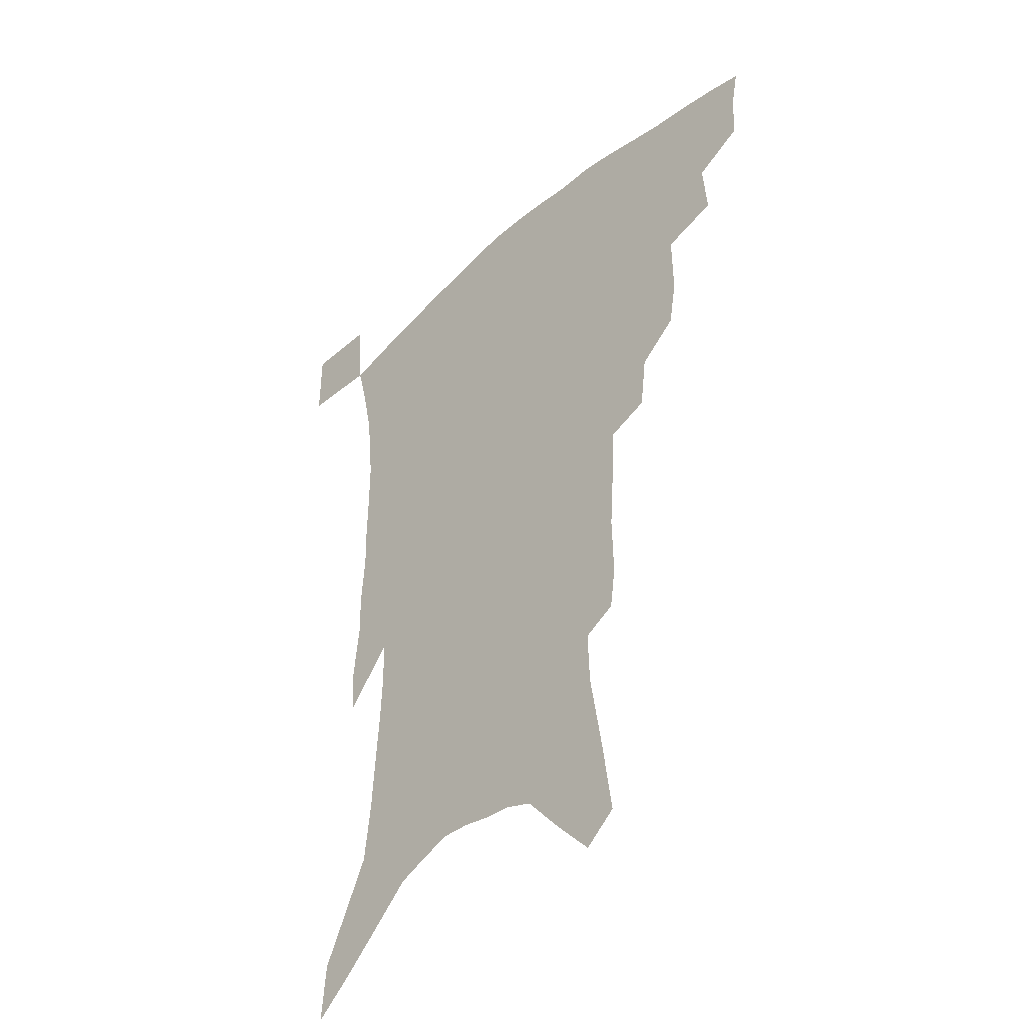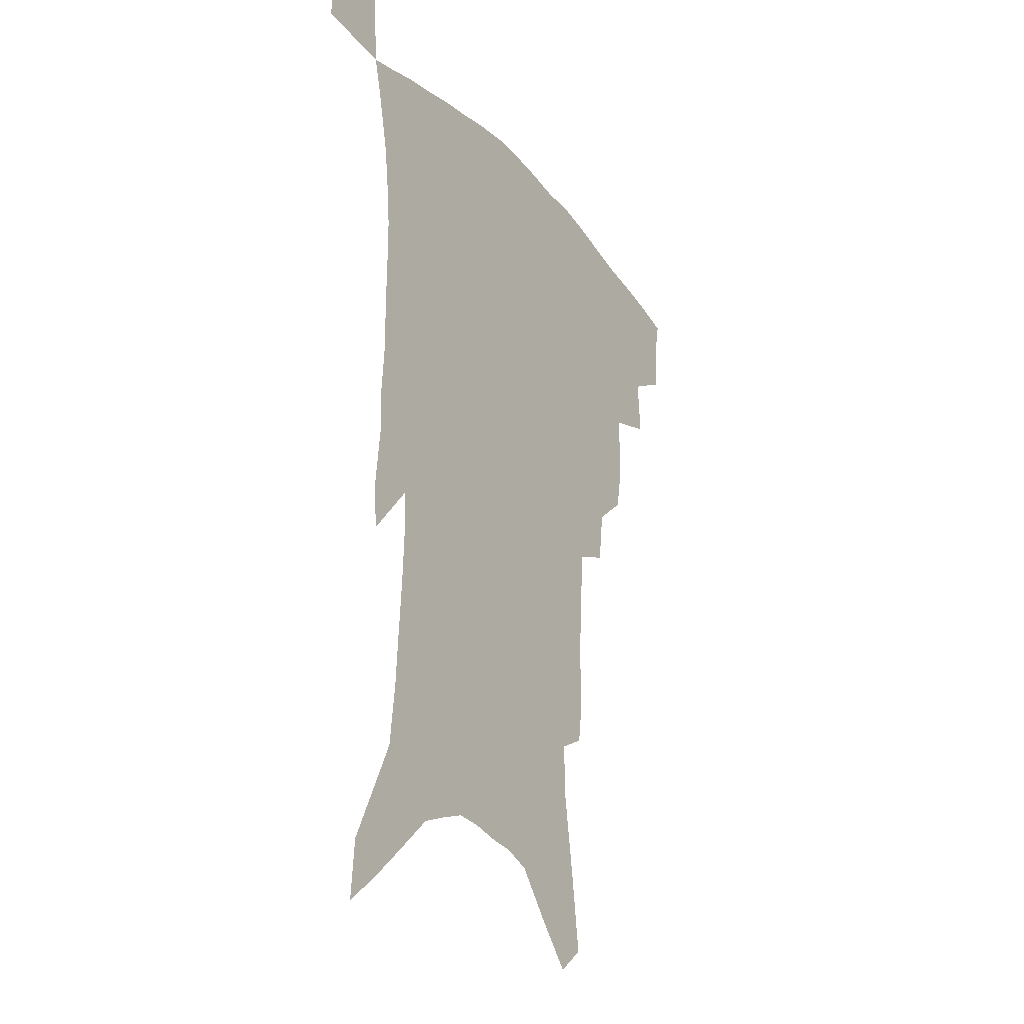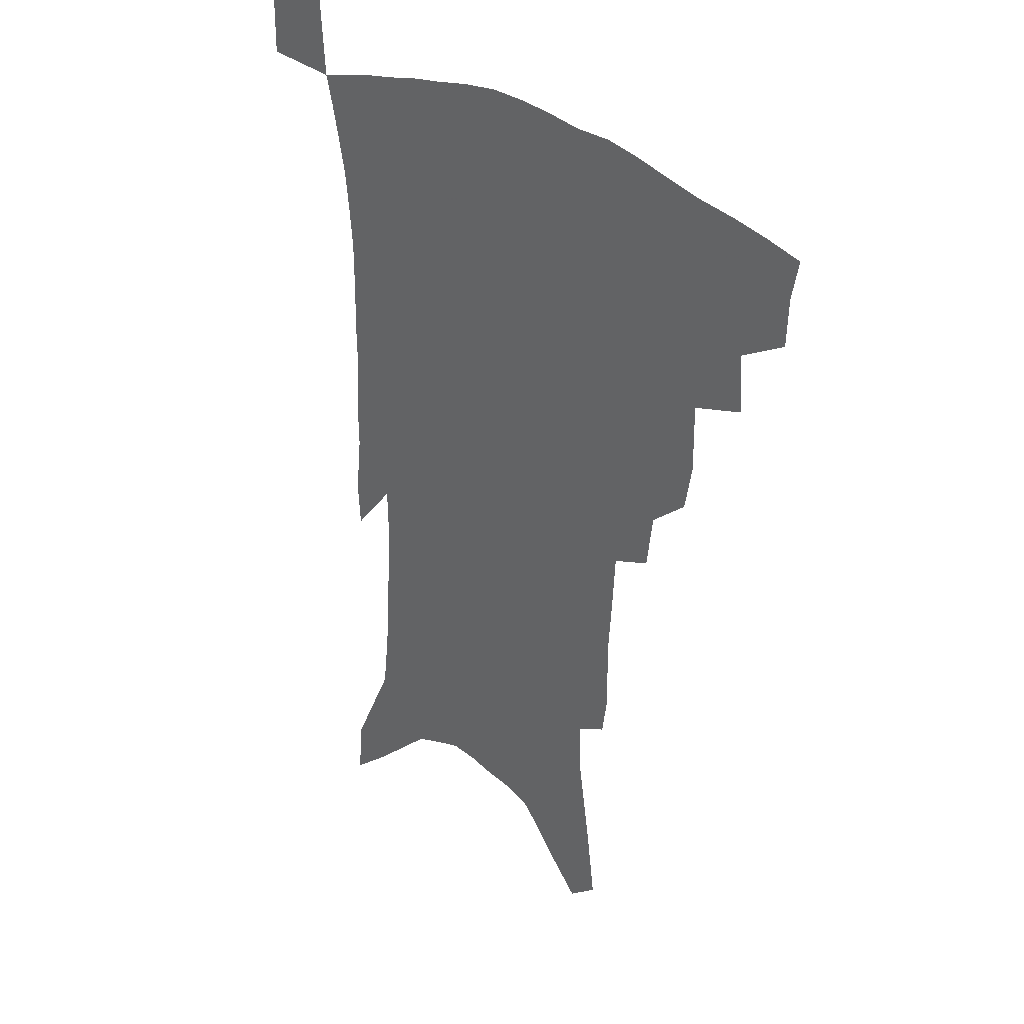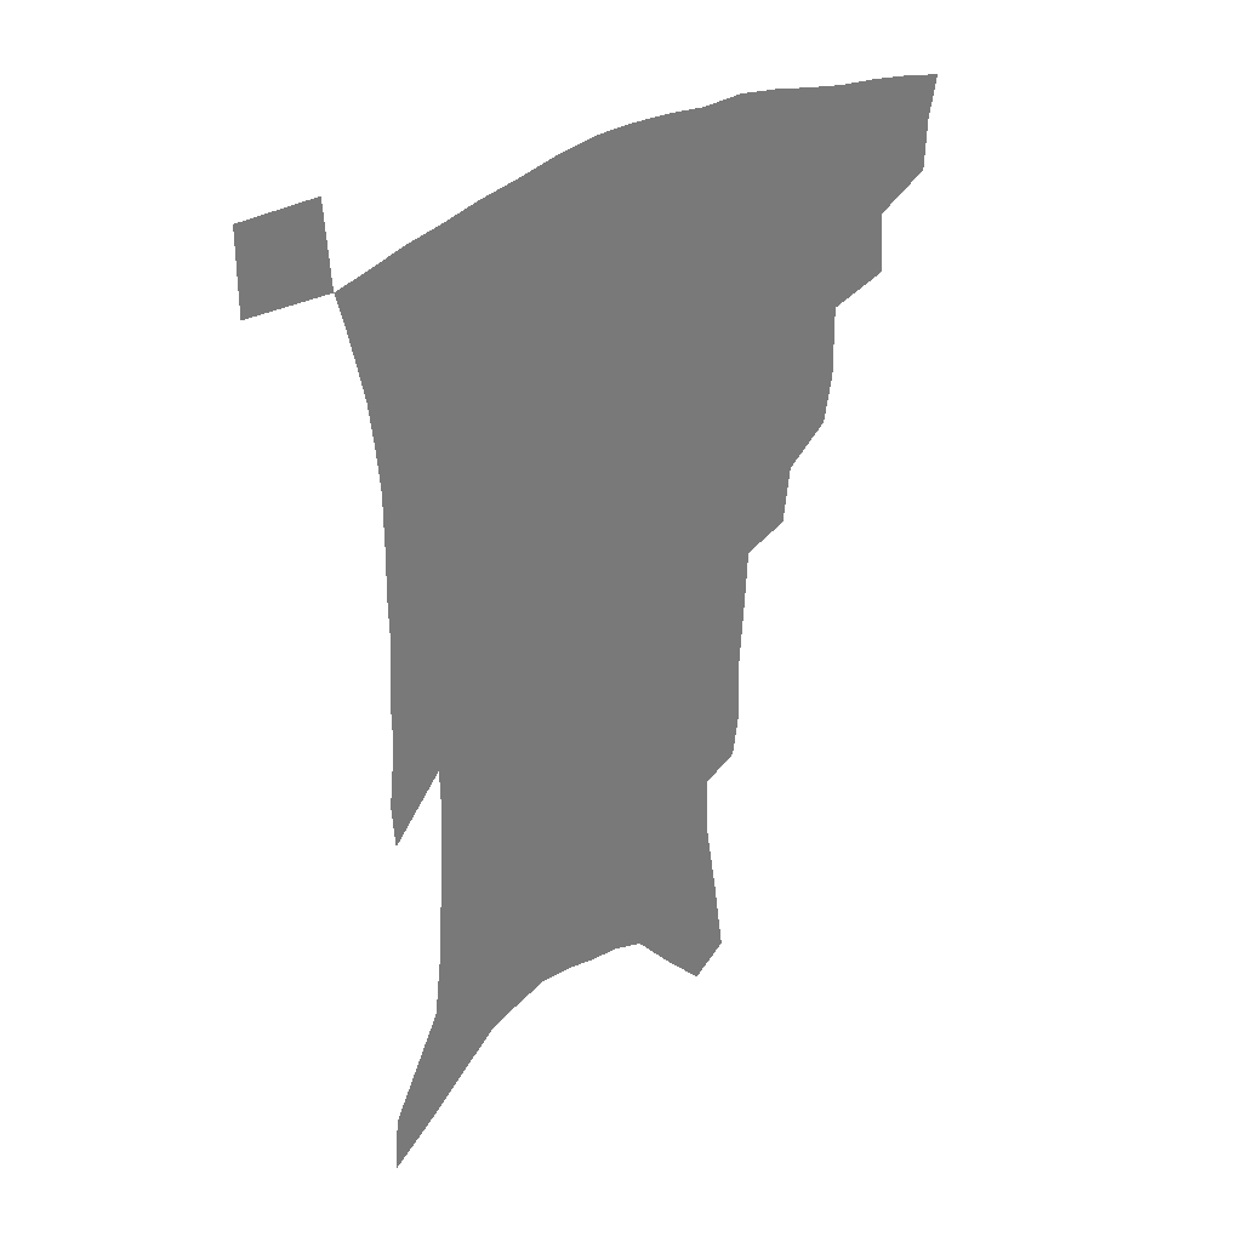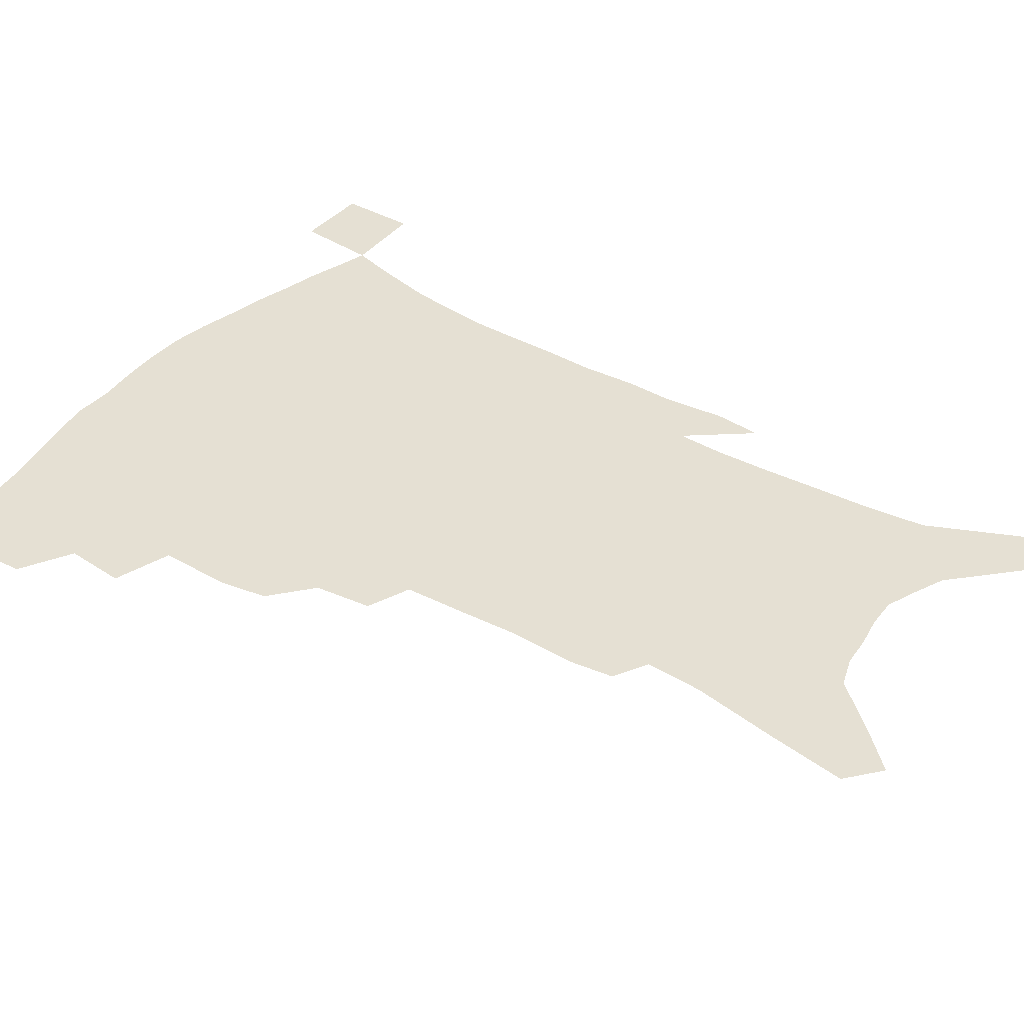
<metadata>
{"format":"obj","ext":"obj","renderer":"f3d","projection":"perspective","resolution":1024,"background":"white","views":[{"elev":-42.1,"azim":-133.5,"up":"+Y"},{"elev":-26.4,"azim":121.1,"up":"+Y"},{"elev":31.6,"azim":-134.3,"up":"+Y"},{"elev":34.1,"azim":139.7,"up":"+Y"},{"elev":38.2,"azim":-53.7,"up":"+Z"}]}
</metadata>
<code>
v 449.3 390.6 0
v 448.5 407.8 0
v 445.7 422.2 0
v 465.8 359.7 0
v 467.4 380.7 0
v 465 395.8 0
v 462.6 410.5 0
v 459.5 425.5 0
v 488.9 312.5 0
v 485.8 329.1 0
v 486 353.6 0
v 484.1 370.2 0
v 482.4 385.5 0
v 479.4 399.3 0
v 476.5 413.5 0
v 473.5 428.2 0
v 505.7 280.8 0
v 503.2 300.6 0
v 502 322.1 0
v 500.5 340.6 0
v 500.2 360.5 0
v 498.3 375.1 0
v 496 388.7 0
v 493.5 402.2 0
v 490.9 416 0
v 488.4 430.2 0
v 525.4 194.2 0
v 523.2 209.4 0
v 523.7 232.6 0
v 522.3 252 0
v 520.9 274.9 0
v 518.1 293.2 0
v 518.1 317.8 0
v 516.3 333.5 0
v 514.3 348.1 0
v 513.1 364 0
v 511.4 377.9 0
v 509.3 391.2 0
v 507 404.7 0
v 504.7 418.5 0
v 502.2 433.2 0
v 528.3 110 0
v 532.1 137.4 0
v 536.8 167.9 0
v 537.4 187.8 0
v 537.6 210.8 0
v 536.2 228.2 0
v 535.3 247.9 0
v 533.9 267.3 0
v 531.9 285.1 0
v 529.9 301.9 0
v 529.7 323 0
v 528.2 337.5 0
v 527.3 353.2 0
v 525.7 366.6 0
v 524.5 380.4 0
v 522.4 393.4 0
v 520.5 406.8 0
v 518.4 420.4 0
v 515.9 436.4 0
v 540.1 100.5 0
v 543.4 128.3 0
v 546.5 155.3 0
v 548.2 178.6 0
v 548.2 198.7 0
v 548.8 224.1 0
v 547.5 241.3 0
v 545.8 257.2 0
v 543.9 272.4 0
v 542.6 291 0
v 542 310.6 0
v 541.1 326.5 0
v 540.2 341.6 0
v 539.6 356.4 0
v 538.6 369.4 0
v 537.9 382.7 0
v 535.9 395.4 0
v 534.1 408.9 0
v 532 423.2 0
v 529.7 438.8 0
v 553.7 115.4 0
v 557.1 144.5 0
v 559.6 171.1 0
v 559.1 188.5 0
v 558.5 206.7 0
v 558.8 231.8 0
v 557.6 248.1 0
v 556.6 266.1 0
v 554.7 279.8 0
v 553.7 297.2 0
v 553.2 315.2 0
v 552.6 330.3 0
v 552.2 345.1 0
v 551.6 358.6 0
v 551.2 371.8 0
v 550.1 384.1 0
v 549.1 396.7 0
v 548.3 409.7 0
v 546.6 423.5 0
v 544.5 438.7 0
v 567.4 131.7 0
v 569.3 157 0
v 569.3 175.1 0
v 569 193.4 0
v 569 216.1 0
v 568.2 233.4 0
v 567.3 252.4 0
v 566.3 268.7 0
v 565.2 284.9 0
v 564.6 302.3 0
v 564.2 318.7 0
v 563.4 331.2 0
v 563.6 347 0
v 563.5 360.7 0
v 563.2 373 0
v 562.3 385 0
v 562.2 397.7 0
v 561.5 410.5 0
v 560.1 424.3 0
v 558.1 440.4 0
v 578.2 135.5 0
v 579.6 161.4 0
v 579.5 181.5 0
v 578.5 195.9 0
v 578.5 218.6 0
v 577.8 236.2 0
v 577 252.8 0
v 576.1 269.8 0
v 575.3 284.7 0
v 574.9 301.8 0
v 574.7 319.5 0
v 575 335.5 0
v 574.7 347.7 0
v 574.8 361.1 0
v 575.2 373.9 0
v 575 385.8 0
v 575.3 398.2 0
v 574.9 410.6 0
v 573.3 425.4 0
v 571.7 441.4 0
v 589 136.5 0
v 589.5 162.9 0
v 589.2 182.8 0
v 588.8 204.3 0
v 588.2 221.1 0
v 587.6 241.2 0
v 586.8 256 0
v 586.4 274.9 0
v 586 289.7 0
v 585.5 305 0
v 585.4 321.9 0
v 585.5 336.3 0
v 585.9 349.4 0
v 586.4 362.9 0
v 586.7 373.9 0
v 587.7 386.7 0
v 587.7 398.5 0
v 587.6 410.5 0
v 586.5 425.6 0
v 585.2 441.5 0
v 599.8 138.6 0
v 599.6 162.1 0
v 599 182.8 0
v 598.7 200.8 0
v 597.9 219.4 0
v 597.3 238.8 0
v 596.6 257.3 0
v 596.5 271.9 0
v 595.9 291.6 0
v 595.8 305.5 0
v 595.8 321.6 0
v 596.2 334.2 0
v 596.7 349.4 0
v 597.4 361.7 0
v 598.6 375 0
v 599.4 386.7 0
v 600 398.4 0
v 600 411.2 0
v 599.7 425 0
v 599.3 439.6 0
v 610.6 139.2 0
v 610.1 157.9 0
v 608.9 180.9 0
v 608.3 200.2 0
v 607.5 220 0
v 606.8 239.3 0
v 606.6 254.9 0
v 606.2 272.3 0
v 606.2 288.3 0
v 606 304.6 0
v 606.2 319.9 0
v 606.8 336.5 0
v 607.4 348.6 0
v 608.3 360.6 0
v 609.5 374.2 0
v 610.7 386.1 0
v 612 397.6 0
v 613.5 409.5 0
v 613.9 422.4 0
v 613.8 436.6 0
v 621.7 135.2 0
v 620.5 156.2 0
v 619.9 173.8 0
v 618.6 196 0
v 616.9 220.6 0
v 616.3 238.5 0
v 616.5 253.3 0
v 615.9 271.9 0
v 616.8 284.3 0
v 616.5 301 0
v 616.8 316.1 0
v 616.7 335.1 0
v 617.8 348.4 0
v 619.1 359.7 0
v 620.5 372.3 0
v 622 384.3 0
v 623.7 396.2 0
v 625.9 408 0
v 626.8 420.3 0
v 627.2 434.3 0
v 632.8 130.8 0
v 631.7 150.4 0
v 629.7 173.9 0
v 629 191.8 0
v 627.6 213.2 0
v 626.9 232.3 0
v 627.4 247 0
v 626.6 266.1 0
v 626.7 282.5 0
v 626.8 298.5 0
v 627.1 314.1 0
v 628 328.6 0
v 628.2 345 0
v 629.9 357 0
v 631.4 370 0
v 633.1 383.5 0
v 635.1 394.4 0
v 637.2 406.4 0
v 639.2 417.9 0
v 640.5 431.1 0
v 646.9 117.5 0
v 644.2 141.3 0
v 641.7 164.6 0
v 640.4 184.2 0
v 638 207.8 0
v 637.8 224.9 0
v 637.8 241.6 0
v 637.3 260 0
v 637.1 277.6 0
v 638 292.2 0
v 637.5 310.1 0
v 638.8 323.7 0
v 639 340.1 0
v 640.5 353.6 0
v 642.3 366.4 0
v 643.9 380.5 0
v 646.2 392.6 0
v 648.5 404.3 0
v 650.9 415.8 0
v 652.8 428.7 0
v 661.2 104.3 0
v 658.1 128.7 0
v 655.7 150.8 0
v 653.1 173.2 0
v 651.8 193.1 0
v 650.4 212.9 0
v 649.6 231.6 0
v 650 248.3 0
v 650.5 265.2 0
v 650 283.5 0
v 649.5 301.1 0
v 650 317 0
v 652.1 330 0
v 651.6 348.6 0
v 652.9 363.3 0
v 654.3 378.2 0
v 657.3 389.5 0
v 659.7 401.9 0
v 662.3 413.4 0
v 665.1 425.2 0
v 675.4 92.35 0
v 673.7 113.4 0
v 667.6 227.1 0
v 668.7 243.7 0
v 666.3 265.8 0
v 666.6 282.6 0
v 665.1 302.1 0
v 665.5 318.5 0
v 665.2 336.7 0
v 665.2 354.5 0
v 666.6 370 0
v 668.4 385.2 0
v 671.1 398.1 0
v 673.9 410.5 0
v 676.9 422.3 0
v 678.9 451.2 0
v 706.5 423.9 0
v 706.3 451.5 0
f 5 6 1
f 1 6 2
f 6 7 2
f 2 7 3
f 7 8 3
f 11 12 4
f 4 12 5
f 12 13 5
f 5 13 6
f 13 14 6
f 6 14 7
f 14 15 7
f 7 15 8
f 15 16 8
f 18 19 9
f 9 19 10
f 19 20 10
f 10 20 11
f 20 21 11
f 11 21 12
f 21 22 12
f 12 22 13
f 22 23 13
f 13 23 14
f 23 24 14
f 14 24 15
f 24 25 15
f 15 25 16
f 25 26 16
f 31 32 17
f 17 32 18
f 32 33 18
f 18 33 19
f 33 34 19
f 19 34 20
f 34 35 20
f 20 35 21
f 35 36 21
f 21 36 22
f 36 37 22
f 22 37 23
f 37 38 23
f 23 38 24
f 38 39 24
f 24 39 25
f 39 40 25
f 25 40 26
f 40 41 26
f 45 46 27
f 27 46 28
f 46 47 28
f 28 47 29
f 47 48 29
f 29 48 30
f 48 49 30
f 30 49 31
f 49 50 31
f 31 50 32
f 50 51 32
f 32 51 33
f 51 52 33
f 33 52 34
f 52 53 34
f 34 53 35
f 53 54 35
f 35 54 36
f 54 55 36
f 36 55 37
f 55 56 37
f 37 56 38
f 56 57 38
f 38 57 39
f 57 58 39
f 39 58 40
f 58 59 40
f 40 59 41
f 59 60 41
f 61 62 42
f 42 62 43
f 62 63 43
f 43 63 44
f 63 64 44
f 44 64 45
f 64 65 45
f 45 65 46
f 65 66 46
f 46 66 47
f 66 67 47
f 47 67 48
f 67 68 48
f 48 68 49
f 68 69 49
f 49 69 50
f 69 70 50
f 50 70 51
f 70 71 51
f 51 71 52
f 71 72 52
f 52 72 53
f 72 73 53
f 53 73 54
f 73 74 54
f 54 74 55
f 74 75 55
f 55 75 56
f 75 76 56
f 56 76 57
f 76 77 57
f 57 77 58
f 77 78 58
f 58 78 59
f 78 79 59
f 59 79 60
f 79 80 60
f 61 81 62
f 81 82 62
f 62 82 63
f 82 83 63
f 63 83 64
f 83 84 64
f 64 84 65
f 84 85 65
f 65 85 66
f 85 86 66
f 66 86 67
f 86 87 67
f 67 87 68
f 87 88 68
f 68 88 69
f 88 89 69
f 69 89 70
f 89 90 70
f 70 90 71
f 90 91 71
f 71 91 72
f 91 92 72
f 72 92 73
f 92 93 73
f 73 93 74
f 93 94 74
f 74 94 75
f 94 95 75
f 75 95 76
f 95 96 76
f 76 96 77
f 96 97 77
f 77 97 78
f 97 98 78
f 78 98 79
f 98 99 79
f 79 99 80
f 99 100 80
f 81 101 82
f 101 102 82
f 82 102 83
f 102 103 83
f 83 103 84
f 103 104 84
f 84 104 85
f 104 105 85
f 85 105 86
f 105 106 86
f 86 106 87
f 106 107 87
f 87 107 88
f 107 108 88
f 88 108 89
f 108 109 89
f 89 109 90
f 109 110 90
f 90 110 91
f 110 111 91
f 91 111 92
f 111 112 92
f 92 112 93
f 112 113 93
f 93 113 94
f 113 114 94
f 94 114 95
f 114 115 95
f 95 115 96
f 115 116 96
f 96 116 97
f 116 117 97
f 97 117 98
f 117 118 98
f 98 118 99
f 118 119 99
f 99 119 100
f 119 120 100
f 101 121 102
f 121 122 102
f 102 122 103
f 122 123 103
f 103 123 104
f 123 124 104
f 104 124 105
f 124 125 105
f 105 125 106
f 125 126 106
f 106 126 107
f 126 127 107
f 107 127 108
f 127 128 108
f 108 128 109
f 128 129 109
f 109 129 110
f 129 130 110
f 110 130 111
f 130 131 111
f 111 131 112
f 131 132 112
f 112 132 113
f 132 133 113
f 113 133 114
f 133 134 114
f 114 134 115
f 134 135 115
f 115 135 116
f 135 136 116
f 116 136 117
f 136 137 117
f 117 137 118
f 137 138 118
f 118 138 119
f 138 139 119
f 119 139 120
f 139 140 120
f 121 141 122
f 141 142 122
f 122 142 123
f 142 143 123
f 123 143 124
f 143 144 124
f 124 144 125
f 144 145 125
f 125 145 126
f 145 146 126
f 126 146 127
f 146 147 127
f 127 147 128
f 147 148 128
f 128 148 129
f 148 149 129
f 129 149 130
f 149 150 130
f 130 150 131
f 150 151 131
f 131 151 132
f 151 152 132
f 132 152 133
f 152 153 133
f 133 153 134
f 153 154 134
f 134 154 135
f 154 155 135
f 135 155 136
f 155 156 136
f 136 156 137
f 156 157 137
f 137 157 138
f 157 158 138
f 138 158 139
f 158 159 139
f 139 159 140
f 159 160 140
f 141 161 142
f 161 162 142
f 142 162 143
f 162 163 143
f 143 163 144
f 163 164 144
f 144 164 145
f 164 165 145
f 145 165 146
f 165 166 146
f 146 166 147
f 166 167 147
f 147 167 148
f 167 168 148
f 148 168 149
f 168 169 149
f 149 169 150
f 169 170 150
f 150 170 151
f 170 171 151
f 151 171 152
f 171 172 152
f 152 172 153
f 172 173 153
f 153 173 154
f 173 174 154
f 154 174 155
f 174 175 155
f 155 175 156
f 175 176 156
f 156 176 157
f 176 177 157
f 157 177 158
f 177 178 158
f 158 178 159
f 178 179 159
f 159 179 160
f 179 180 160
f 161 181 162
f 181 182 162
f 162 182 163
f 182 183 163
f 163 183 164
f 183 184 164
f 164 184 165
f 184 185 165
f 165 185 166
f 185 186 166
f 166 186 167
f 186 187 167
f 167 187 168
f 187 188 168
f 168 188 169
f 188 189 169
f 169 189 170
f 189 190 170
f 170 190 171
f 190 191 171
f 171 191 172
f 191 192 172
f 172 192 173
f 192 193 173
f 173 193 174
f 193 194 174
f 174 194 175
f 194 195 175
f 175 195 176
f 195 196 176
f 176 196 177
f 196 197 177
f 177 197 178
f 197 198 178
f 178 198 179
f 198 199 179
f 179 199 180
f 199 200 180
f 181 201 182
f 201 202 182
f 182 202 183
f 202 203 183
f 183 203 184
f 203 204 184
f 184 204 185
f 204 205 185
f 185 205 186
f 205 206 186
f 186 206 187
f 206 207 187
f 187 207 188
f 207 208 188
f 188 208 189
f 208 209 189
f 189 209 190
f 209 210 190
f 190 210 191
f 210 211 191
f 191 211 192
f 211 212 192
f 192 212 193
f 212 213 193
f 193 213 194
f 213 214 194
f 194 214 195
f 214 215 195
f 195 215 196
f 215 216 196
f 196 216 197
f 216 217 197
f 197 217 198
f 217 218 198
f 198 218 199
f 218 219 199
f 199 219 200
f 219 220 200
f 201 221 202
f 221 222 202
f 202 222 203
f 222 223 203
f 203 223 204
f 223 224 204
f 204 224 205
f 224 225 205
f 205 225 206
f 225 226 206
f 206 226 207
f 226 227 207
f 207 227 208
f 227 228 208
f 208 228 209
f 228 229 209
f 209 229 210
f 229 230 210
f 210 230 211
f 230 231 211
f 211 231 212
f 231 232 212
f 212 232 213
f 232 233 213
f 213 233 214
f 233 234 214
f 214 234 215
f 234 235 215
f 215 235 216
f 235 236 216
f 216 236 217
f 236 237 217
f 217 237 218
f 237 238 218
f 218 238 219
f 238 239 219
f 219 239 220
f 239 240 220
f 221 241 222
f 241 242 222
f 222 242 223
f 242 243 223
f 223 243 224
f 243 244 224
f 224 244 225
f 244 245 225
f 225 245 226
f 245 246 226
f 226 246 227
f 246 247 227
f 227 247 228
f 247 248 228
f 228 248 229
f 248 249 229
f 229 249 230
f 249 250 230
f 230 250 231
f 250 251 231
f 231 251 232
f 251 252 232
f 232 252 233
f 252 253 233
f 233 253 234
f 253 254 234
f 234 254 235
f 254 255 235
f 235 255 236
f 255 256 236
f 236 256 237
f 256 257 237
f 237 257 238
f 257 258 238
f 238 258 239
f 258 259 239
f 239 259 240
f 259 260 240
f 241 261 242
f 261 262 242
f 242 262 243
f 262 263 243
f 243 263 244
f 263 264 244
f 244 264 245
f 264 265 245
f 245 265 246
f 265 266 246
f 246 266 247
f 266 267 247
f 247 267 248
f 267 268 248
f 248 268 249
f 268 269 249
f 249 269 250
f 269 270 250
f 250 270 251
f 270 271 251
f 251 271 252
f 271 272 252
f 252 272 253
f 272 273 253
f 253 273 254
f 273 274 254
f 254 274 255
f 274 275 255
f 255 275 256
f 275 276 256
f 256 276 257
f 276 277 257
f 257 277 258
f 277 278 258
f 258 278 259
f 278 279 259
f 259 279 260
f 279 280 260
f 261 281 262
f 281 282 262
f 262 282 263
f 268 283 269
f 283 284 269
f 269 284 270
f 284 285 270
f 270 285 271
f 285 286 271
f 271 286 272
f 286 287 272
f 272 287 273
f 287 288 273
f 273 288 274
f 288 289 274
f 274 289 275
f 289 290 275
f 275 290 276
f 290 291 276
f 276 291 277
f 291 292 277
f 277 292 278
f 292 293 278
f 278 293 279
f 293 294 279
f 279 294 280
f 294 295 280
f 295 297 296
f 297 298 296

</code>
